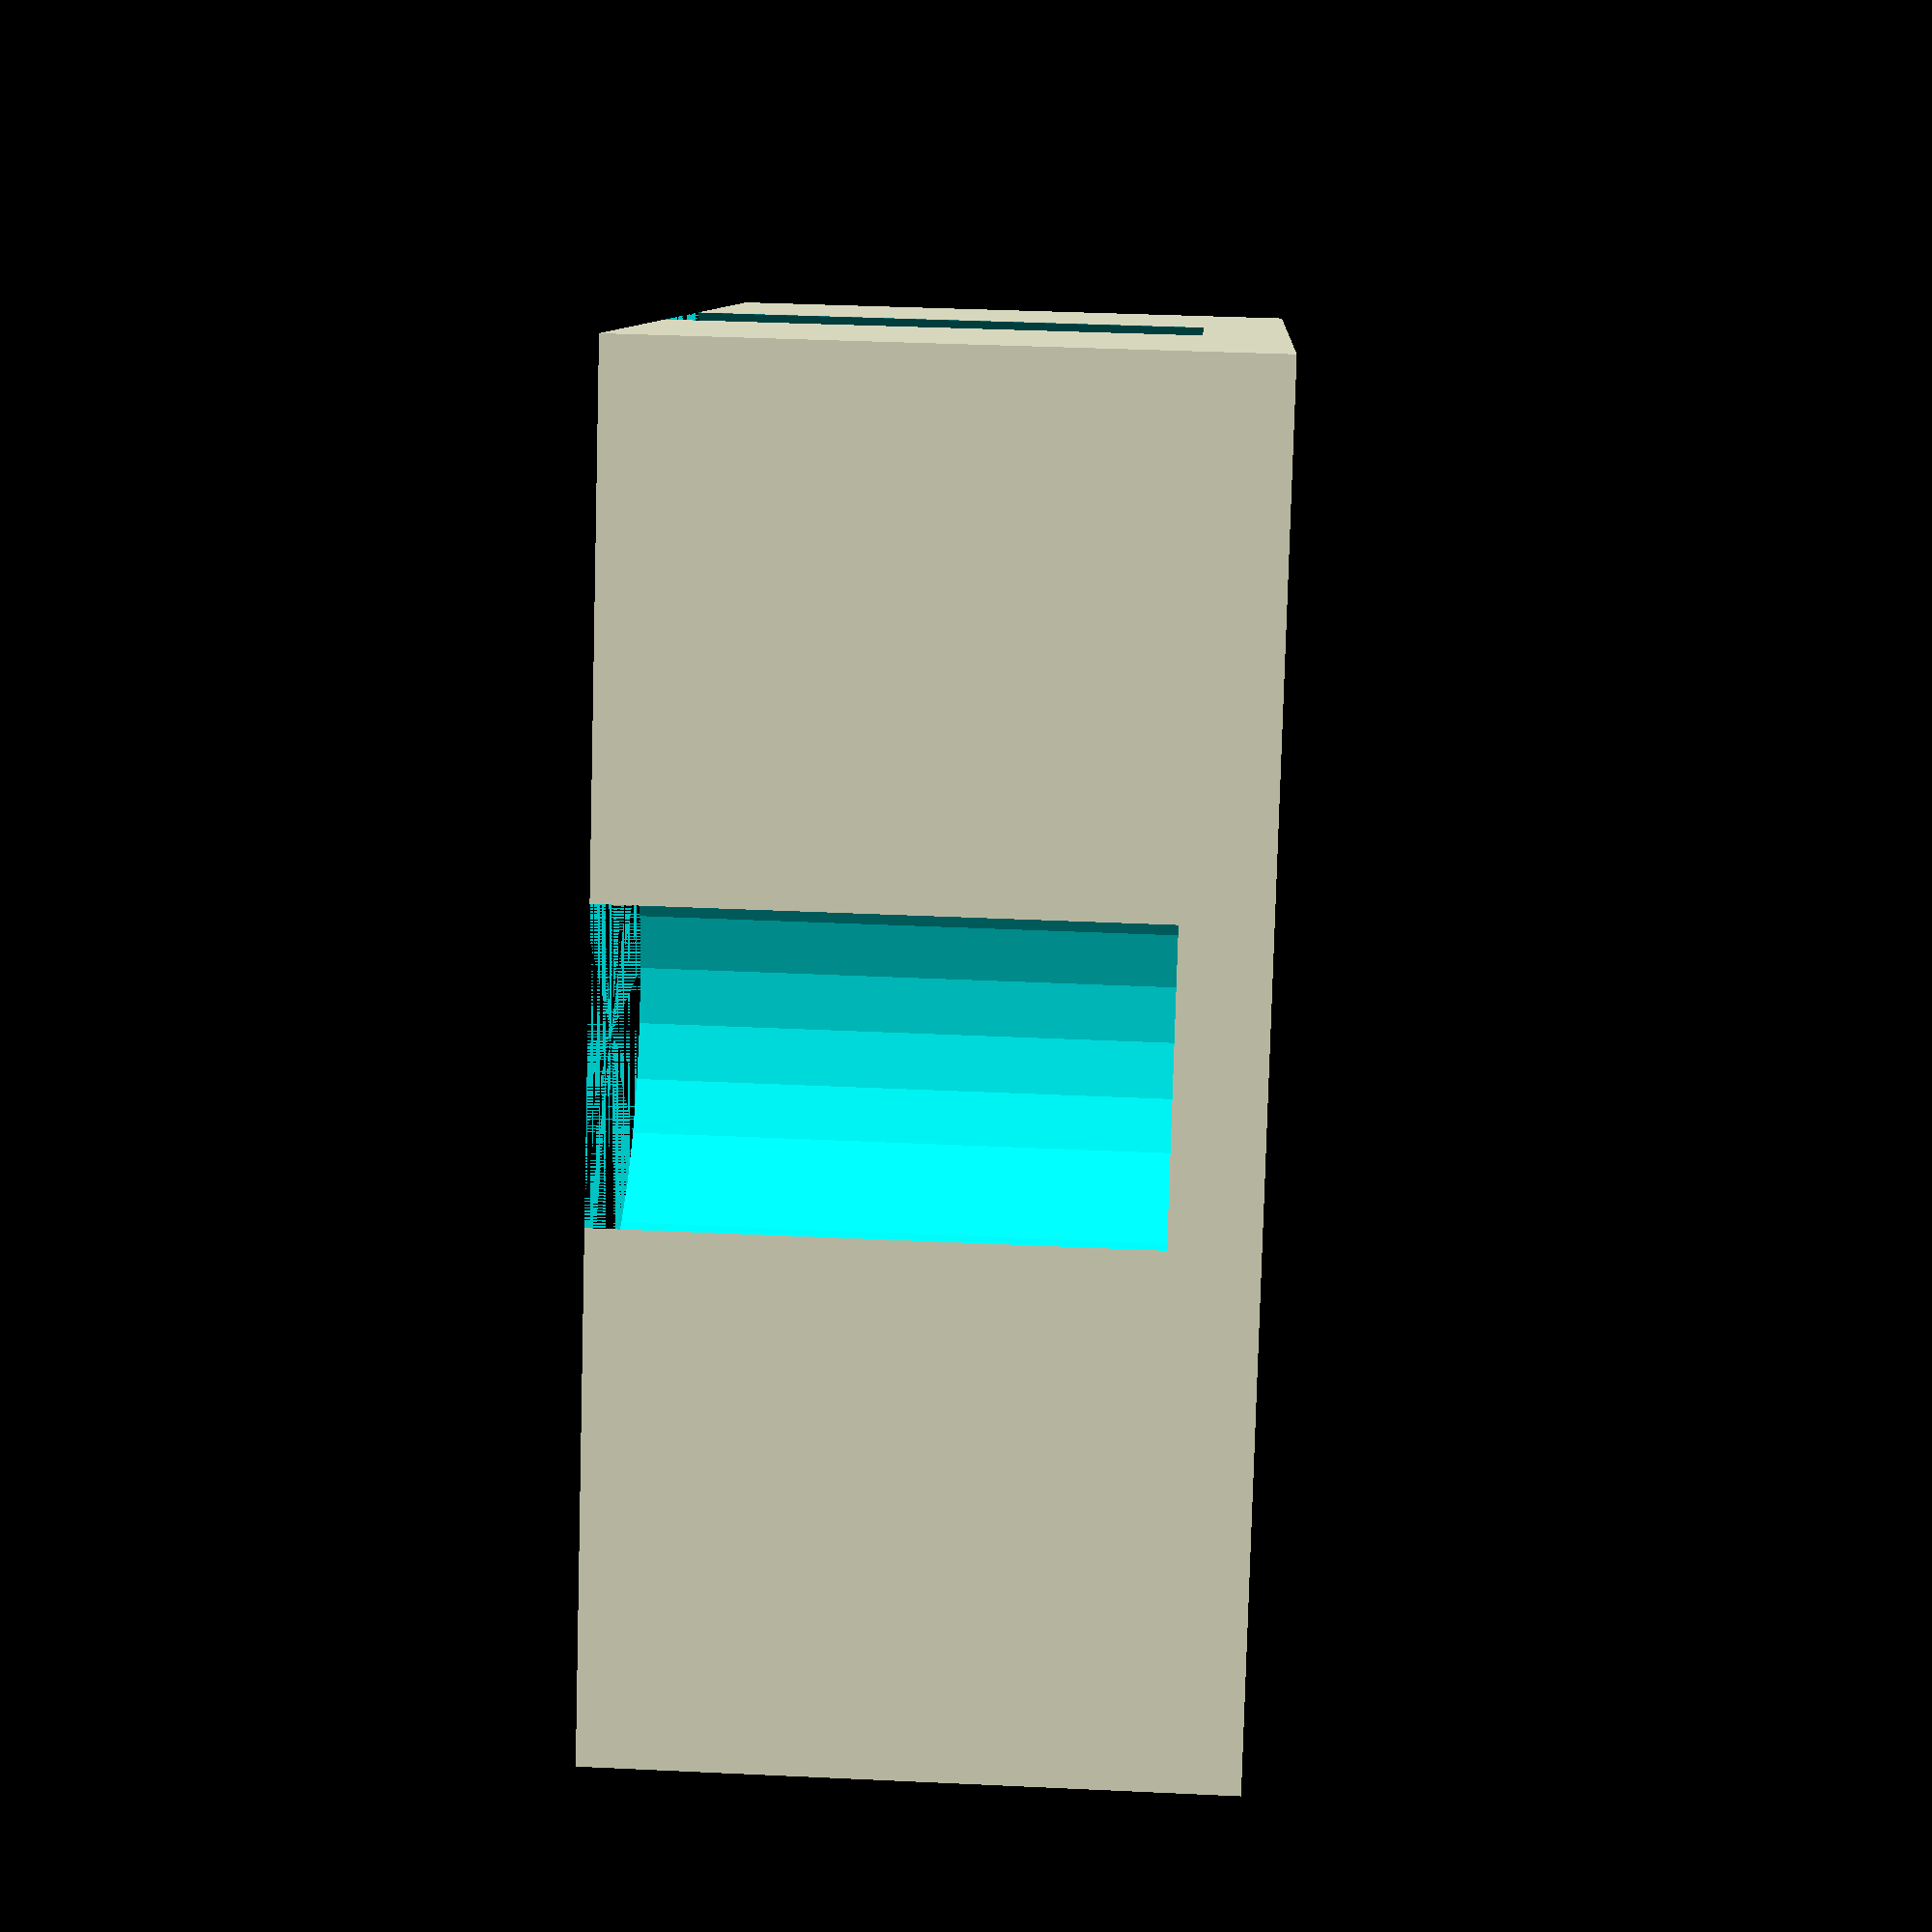
<openscad>
length = 46;
width = 46;
height = 21.5;

floorThickness = 3;

//Based on magnet size:
magnetBaseOuterDiameter = 20;
magnetBaseInnerDiameter = 15.4;
magnetHeight = 4.2;

smallCircleDiameter = 16;
smallCircleOffset = 2;

standardTokenHeight = 18.5;
waterTokenHeight = 18.5;


spaceBetweenCircles = 3;

difference(){
    cube([length, width, height]);

    

    translate([length /2, smallCircleDiameter/2 - smallCircleOffset, height - standardTokenHeight])
        cylinder(standardTokenHeight, d=smallCircleDiameter);
    
    

    translate([length /2, width - (smallCircleDiameter/2 - smallCircleOffset), height - standardTokenHeight])
        cylinder(standardTokenHeight, d=smallCircleDiameter);
    
   
    
    


    translate([smallCircleDiameter/2 - smallCircleOffset, width/2, height - waterTokenHeight])
        cylinder(waterTokenHeight, d=smallCircleDiameter);

    translate([length - (smallCircleDiameter/2 - smallCircleOffset), width/2, height - waterTokenHeight])
        cylinder(waterTokenHeight, d=smallCircleDiameter);
        
    translate([length/2, width/2, height - magnetHeight])
        cylinder(magnetHeight, d=magnetBaseInnerDiameter);
        

}


</openscad>
<views>
elev=323.4 azim=242.4 roll=93.5 proj=p view=solid
</views>
